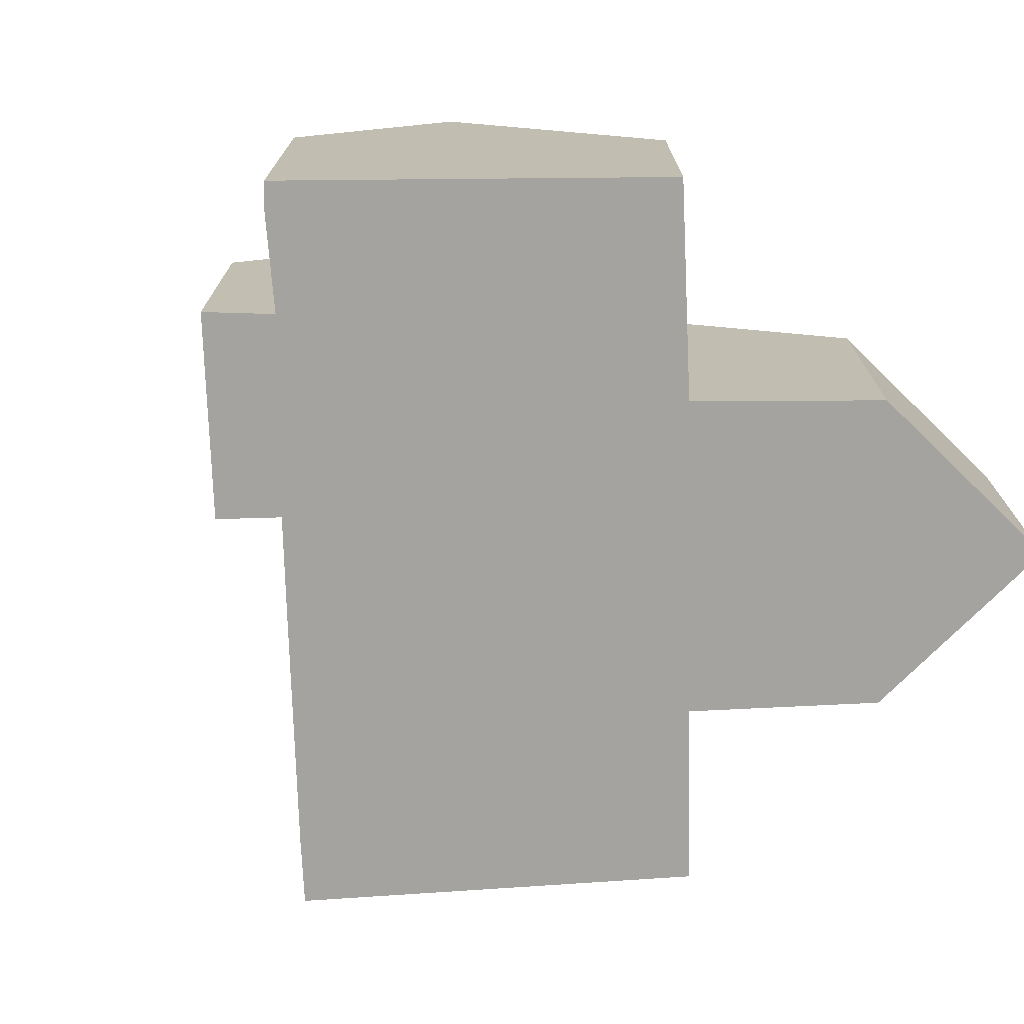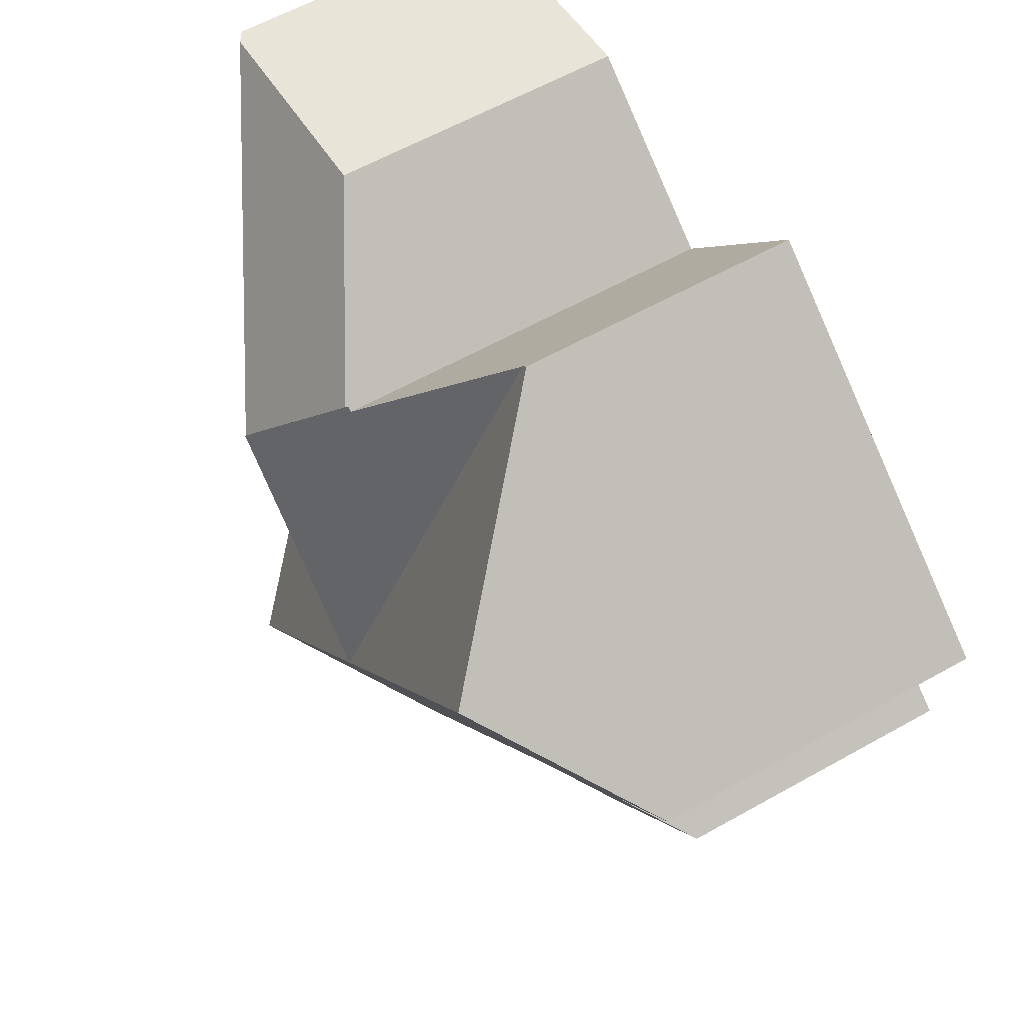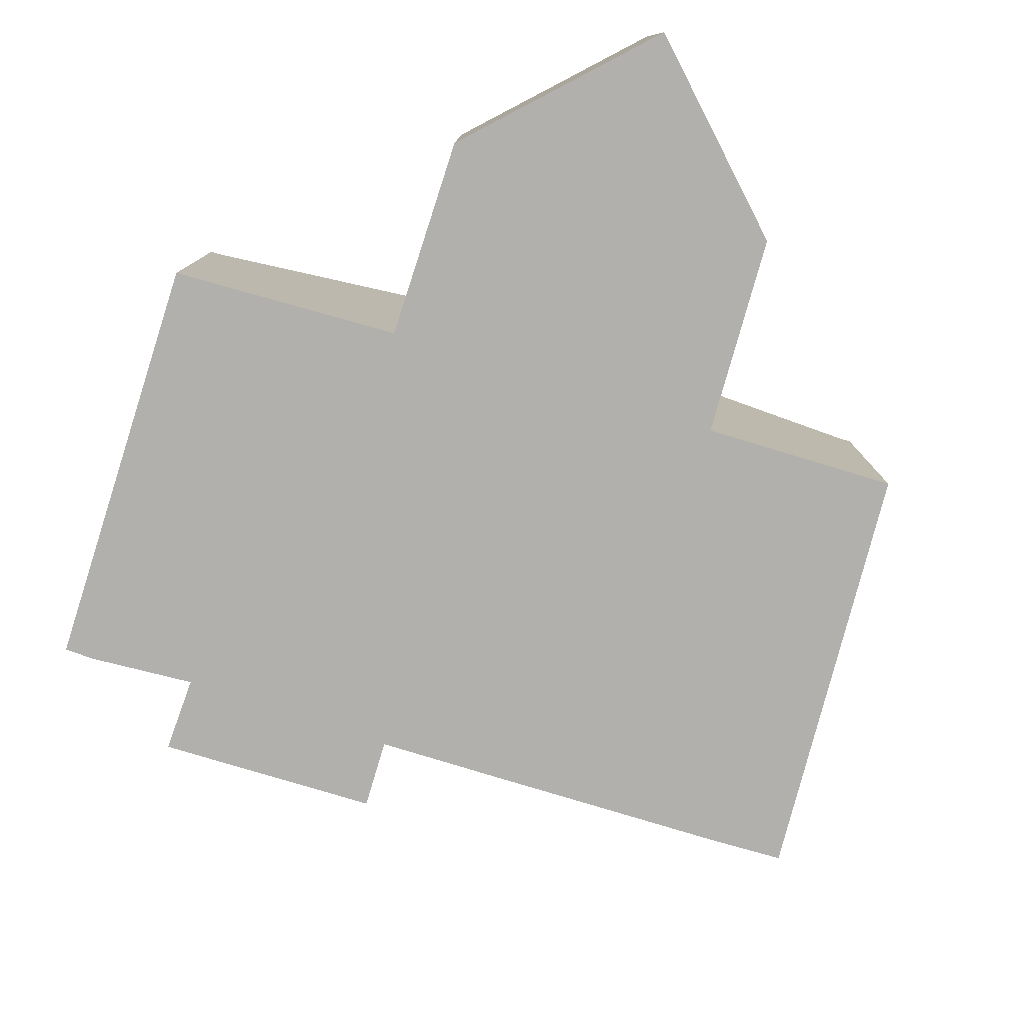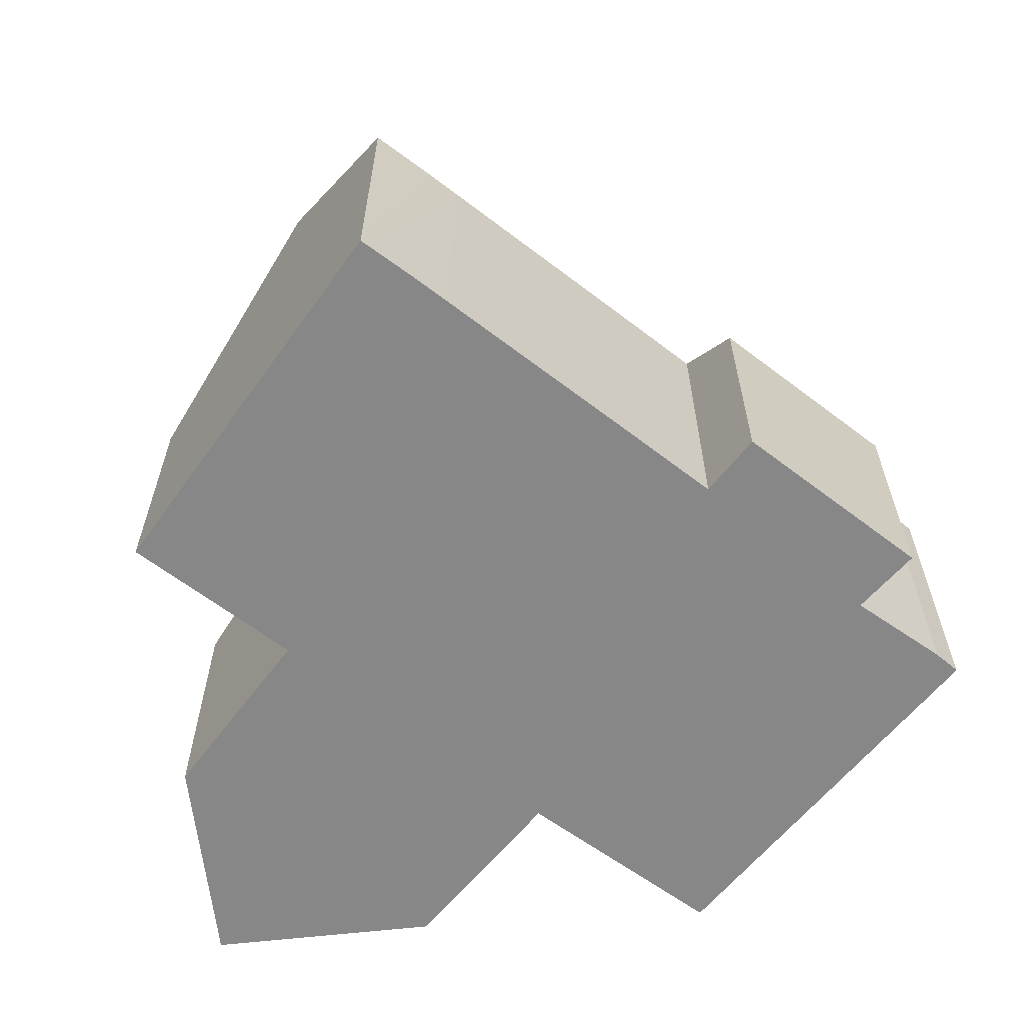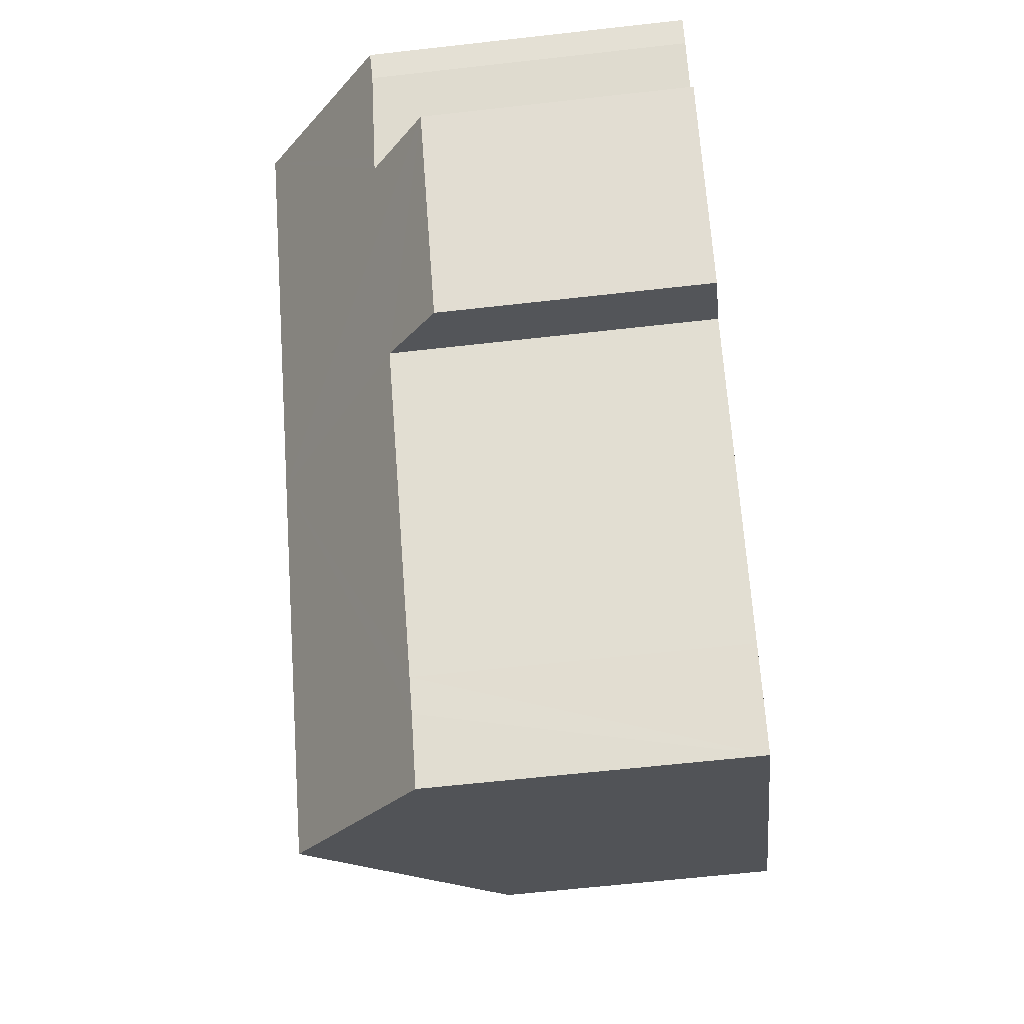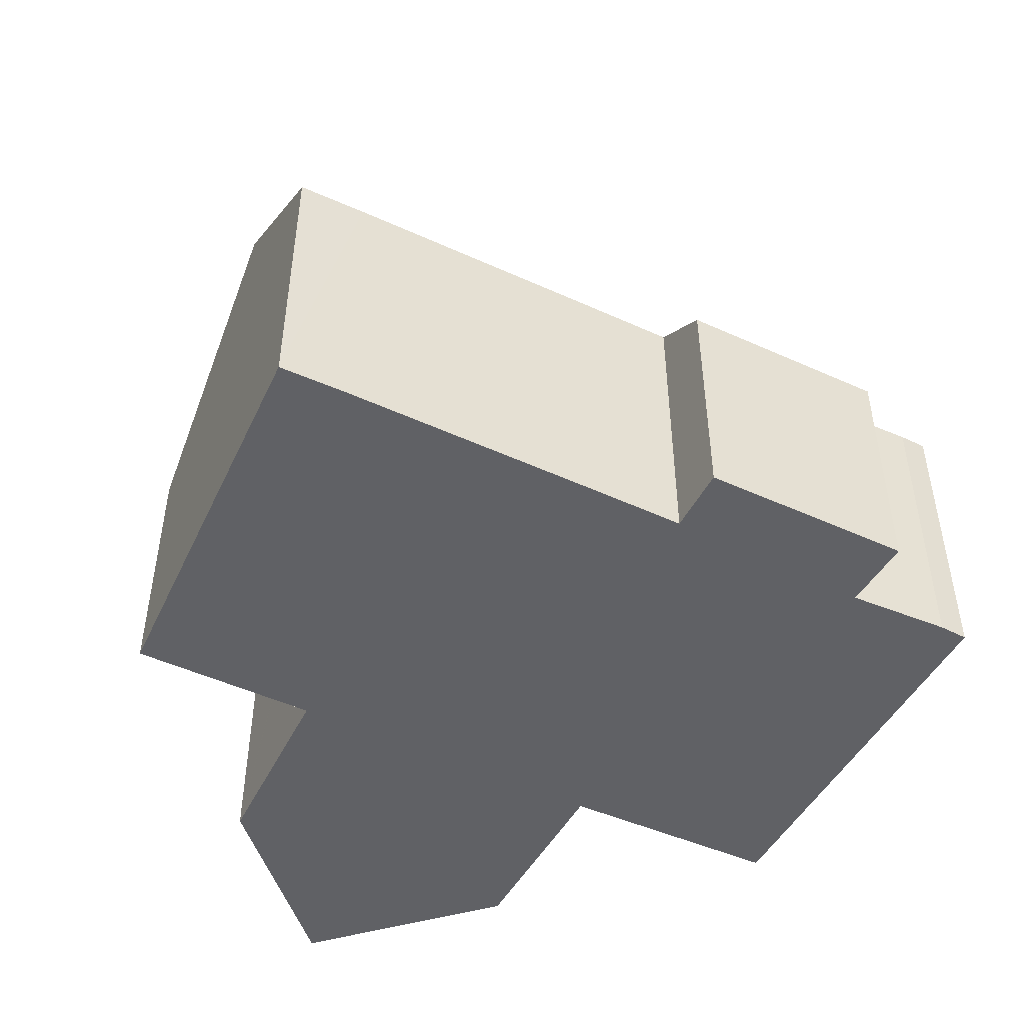
<metadata>
{"format":"obj","ext":"obj","renderer":"f3d","projection":"perspective","resolution":1024,"background":"white","views":[{"elev":-72.9,"azim":-35.1,"up":"+Y"},{"elev":60.0,"azim":-120.0,"up":"+Z"},{"elev":-78.8,"azim":36.5,"up":"+Y"},{"elev":-62.3,"azim":-164.6,"up":"+Y"},{"elev":-61.5,"azim":-83.4,"up":"+Z"},{"elev":-49.0,"azim":-153.6,"up":"+Y"}]}
</metadata>
<code>
v  7.959 9.53 -4.447
v  14.43 7.586 -4.524
v  16.71 5.722 -7.592
v  14.52 7.586 -4.451
v  14.6 7.587 -4.389
v  13.94 8.125 -3.508
v  12.04 9.53 -1.328
v  16.88 5.723 -7.817
v  12.93 9.53 -11.04
v  0.433 5.633 -3.129
v  4.381 6.707 -5.975
v  3.21 5.615 -6.85
v  1.769 6.827 -2.247
v  2.989 9.53 2.141
v  1.589 6.818 -2.028
v  0.35 6.757 -0.522
v  0 6.783 4.153e-16
v  9.041 6.655 -12.27
v  9.954 6.666 -13.46
v  8.596 6.659 -11.67
v  5.939 6.686 -8.088
v  7.163 5.694 5.131
v  7.296 5.691 4.96
v  10.15 7.957 1.292
v  10.25 7.959 1.361
v  11.8 9.21 -0.682
v  12.2 9.53 -1.206
v  10.26 8.024 1.368
v  12.2 9.513 -1.206
v  13.64 6.094 3.774
v  18.33 6.094 3.035
v  17.8 5.925 -1.893
v  18.59 5.925 2.994
v  14.66 7.655 -4.342
v  13.94 8.196 -3.508
v  14.6 7.656 -4.389
v  16.88 4.787e-16 -7.817
v  12.93 6.757e-16 -11.04
v  9.954 8.239e-16 -13.46
v  4.381 3.659e-16 -5.975
v  3.21 4.194e-16 -6.85
v  17.8 1.159e-16 -1.893
v  14.43 2.77e-16 -4.524
v  14.6 2.687e-16 -4.389
v  14.66 2.659e-16 -4.342
v  14.52 2.725e-16 -4.451
v  8.596 7.146e-16 -11.67
v  9.041 7.513e-16 -12.27
v  5.939 4.952e-16 -8.088
v  0.433 1.916e-16 -3.129
v  1.769 1.376e-16 -2.247
v  0.35 3.196e-17 -0.522
v  1.589 1.242e-16 -2.028
v  0 0 0
v  7.163 -3.142e-16 5.131
v  2.989 -1.311e-16 2.141
v  10.25 -8.334e-17 1.361
v  10.15 -7.911e-17 1.292
v  10.26 -8.377e-17 1.368
v  13.64 -2.311e-16 3.774
v  7.296 -3.037e-16 4.96
v  18.59 -1.833e-16 2.994
v  18.33 -1.858e-16 3.035
v  16.71 4.649e-16 -7.592
g defaultobject
f 1 2 3
f 2 1 4
f 4 1 5
f 5 1 6
f 6 1 7
f 8 1 3
f 1 8 9
f 10 11 12
f 11 10 1
f 1 10 13
f 1 13 14
f 14 13 15
f 14 15 16
f 14 16 17
f 18 9 19
f 9 18 1
f 1 18 20
f 1 20 21
f 1 21 11
f 22 1 14
f 1 22 23
f 24 1 23
f 1 24 25
f 1 25 26
f 1 26 27
f 1 27 7
f 26 25 28
f 29 30 31
f 30 29 28
f 28 29 26
f 32 31 33
f 31 32 29
f 29 32 34
f 29 34 35
f 36 35 34
f 6 7 29
f 6 36 5
f 36 6 35
f 35 6 29
f 37 9 8
f 9 37 19
f 19 37 38
f 19 38 39
f 40 12 11
f 12 40 41
f 42 34 32
f 34 42 36
f 36 42 4
f 4 42 2
f 2 42 43
f 43 42 44
f 44 42 45
f 43 44 46
f 39 18 19
f 18 39 20
f 20 39 47
f 47 39 48
f 47 21 20
f 21 47 11
f 11 47 40
f 40 47 49
f 12 50 10
f 50 12 41
f 51 15 13
f 15 51 16
f 16 51 52
f 52 51 53
f 16 54 17
f 54 16 52
f 10 51 13
f 51 10 50
f 17 22 14
f 22 17 54
f 22 54 55
f 55 54 56
f 24 57 25
f 57 24 58
f 25 59 28
f 59 25 57
f 59 30 28
f 30 59 60
f 55 23 22
f 23 58 24
f 58 23 55
f 58 55 61
f 60 31 30
f 31 60 33
f 33 60 62
f 62 60 63
f 43 3 2
f 3 43 8
f 8 43 37
f 37 43 64
f 62 32 33
f 32 62 42
f 63 42 62
f 42 63 60
f 42 60 45
f 45 60 59
f 45 59 44
f 44 59 46
f 46 59 43
f 64 38 37
f 38 64 43
f 38 43 59
f 38 59 57
f 38 57 58
f 38 58 61
f 38 61 55
f 38 55 56
f 38 56 39
f 39 56 51
f 51 56 54
f 39 51 48
f 48 51 47
f 47 51 49
f 49 51 40
f 51 54 53
f 53 54 52
f 51 41 40
f 41 51 50

</code>
